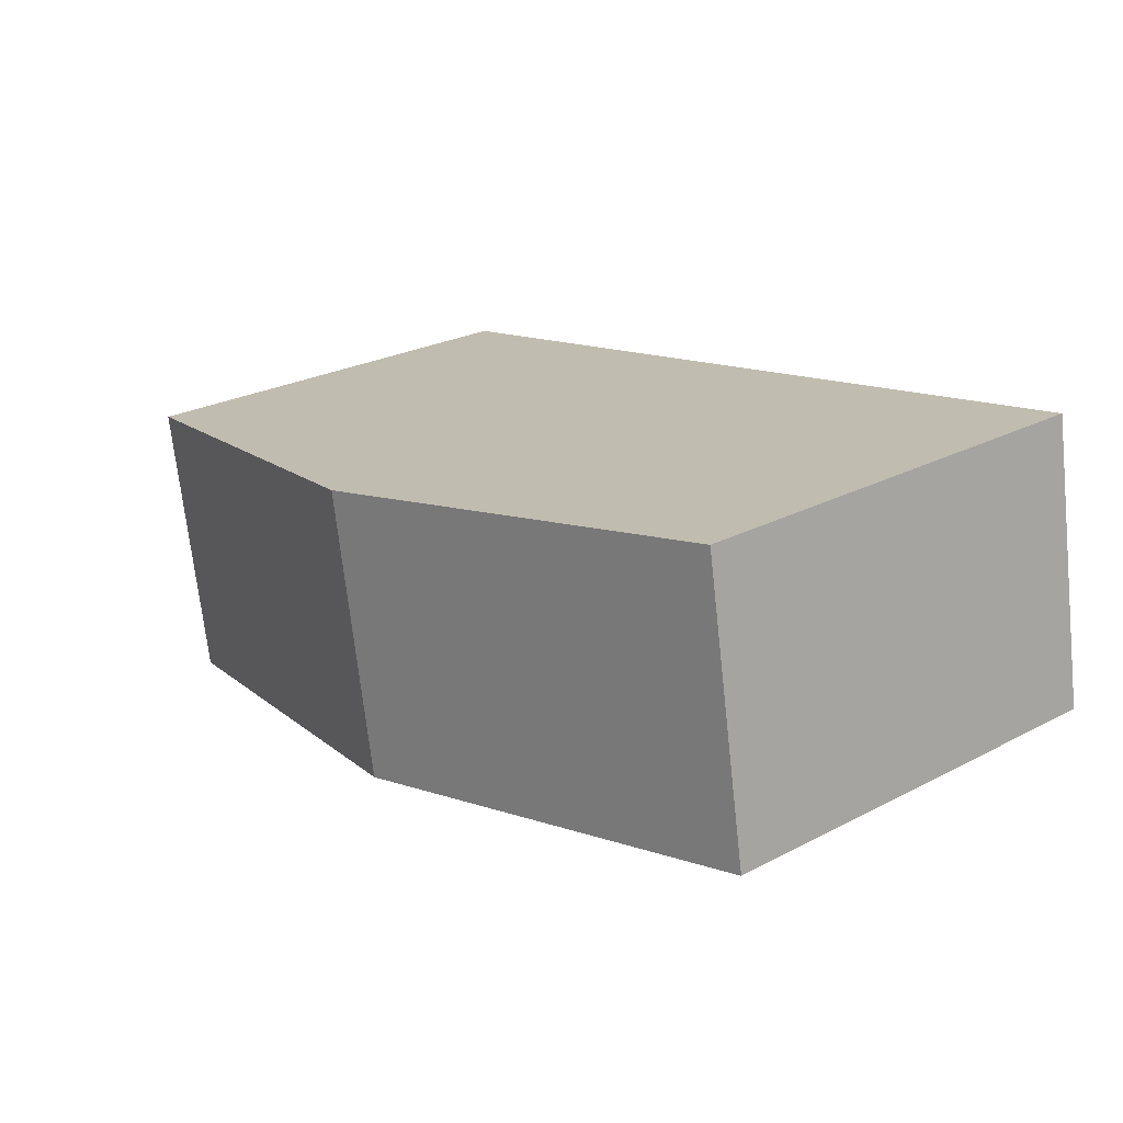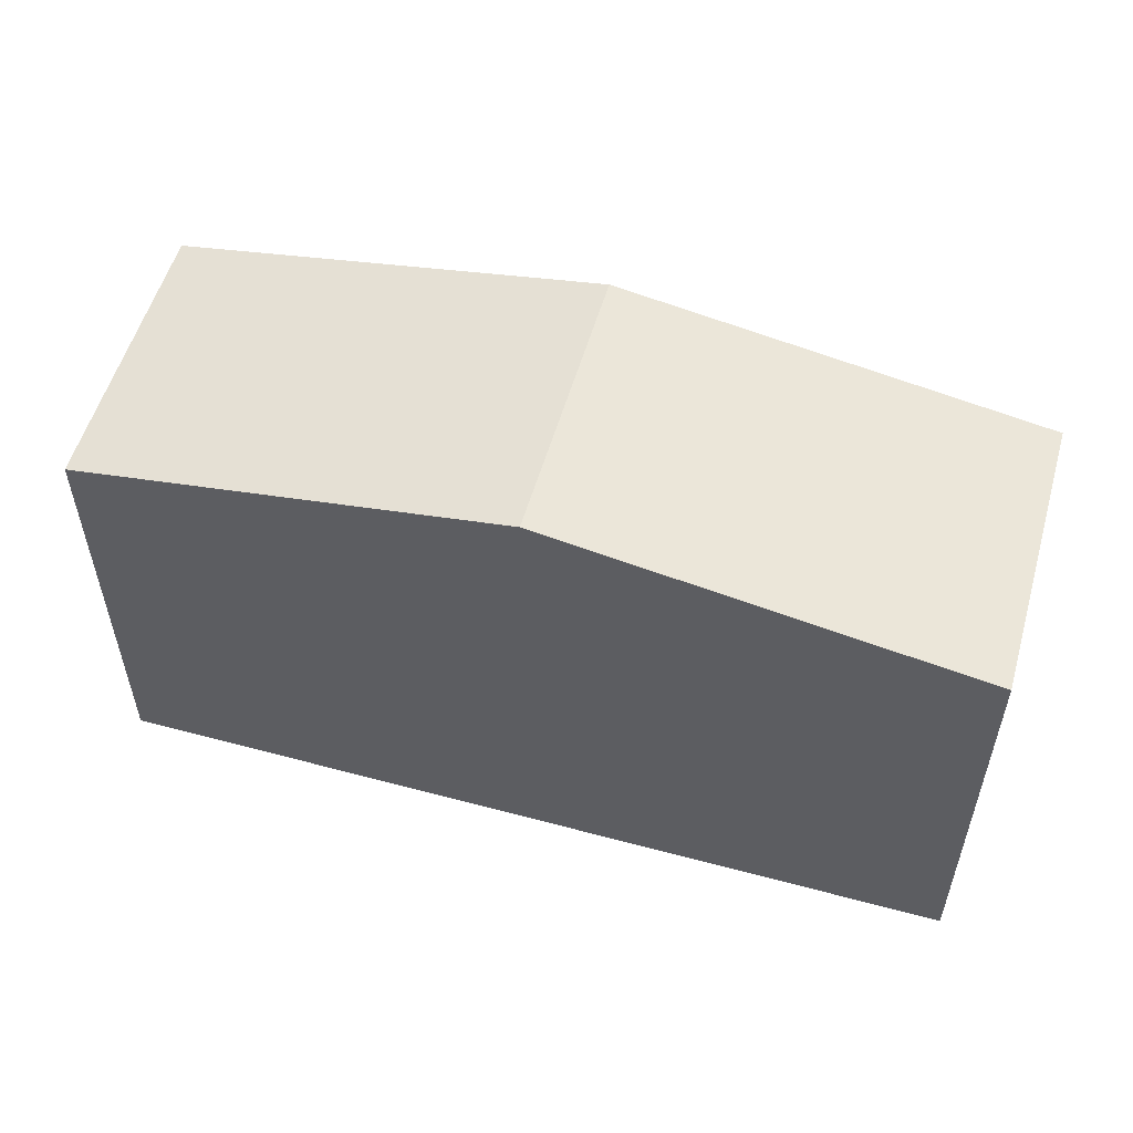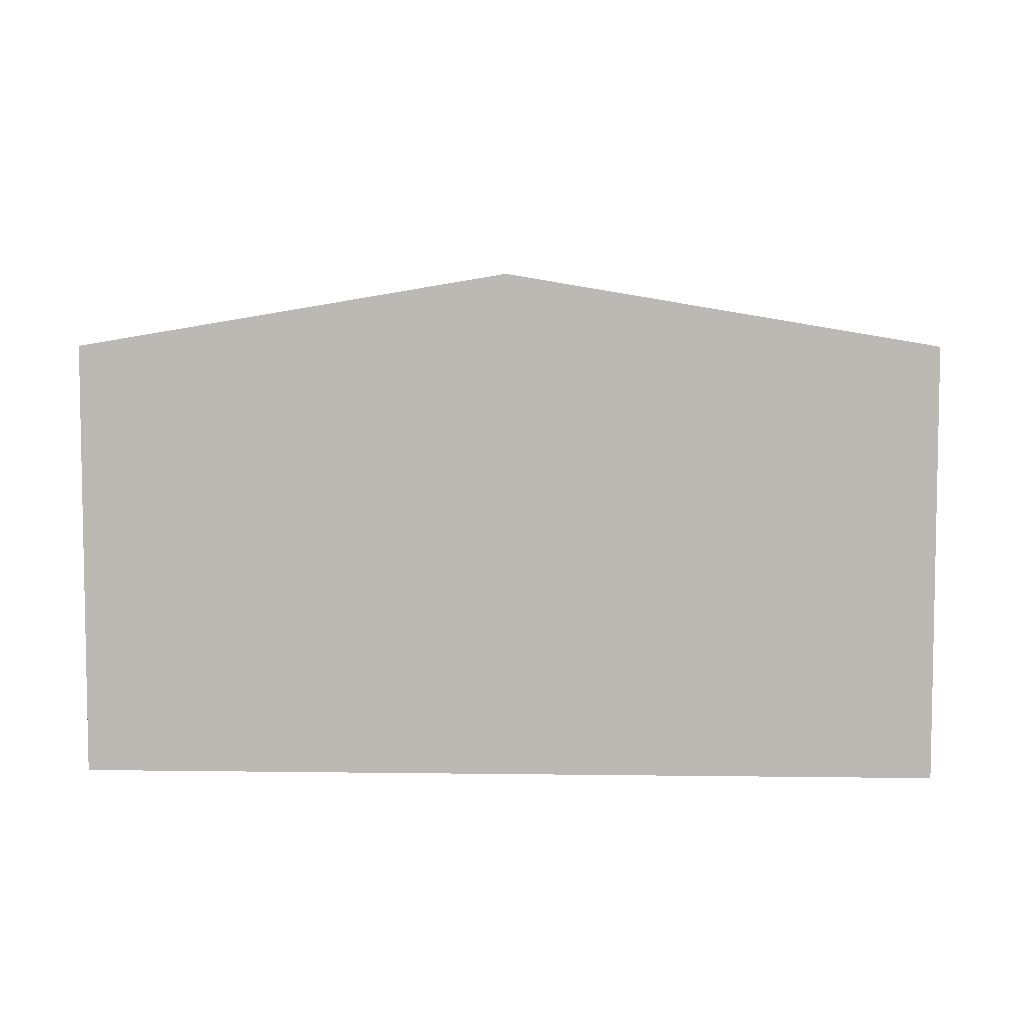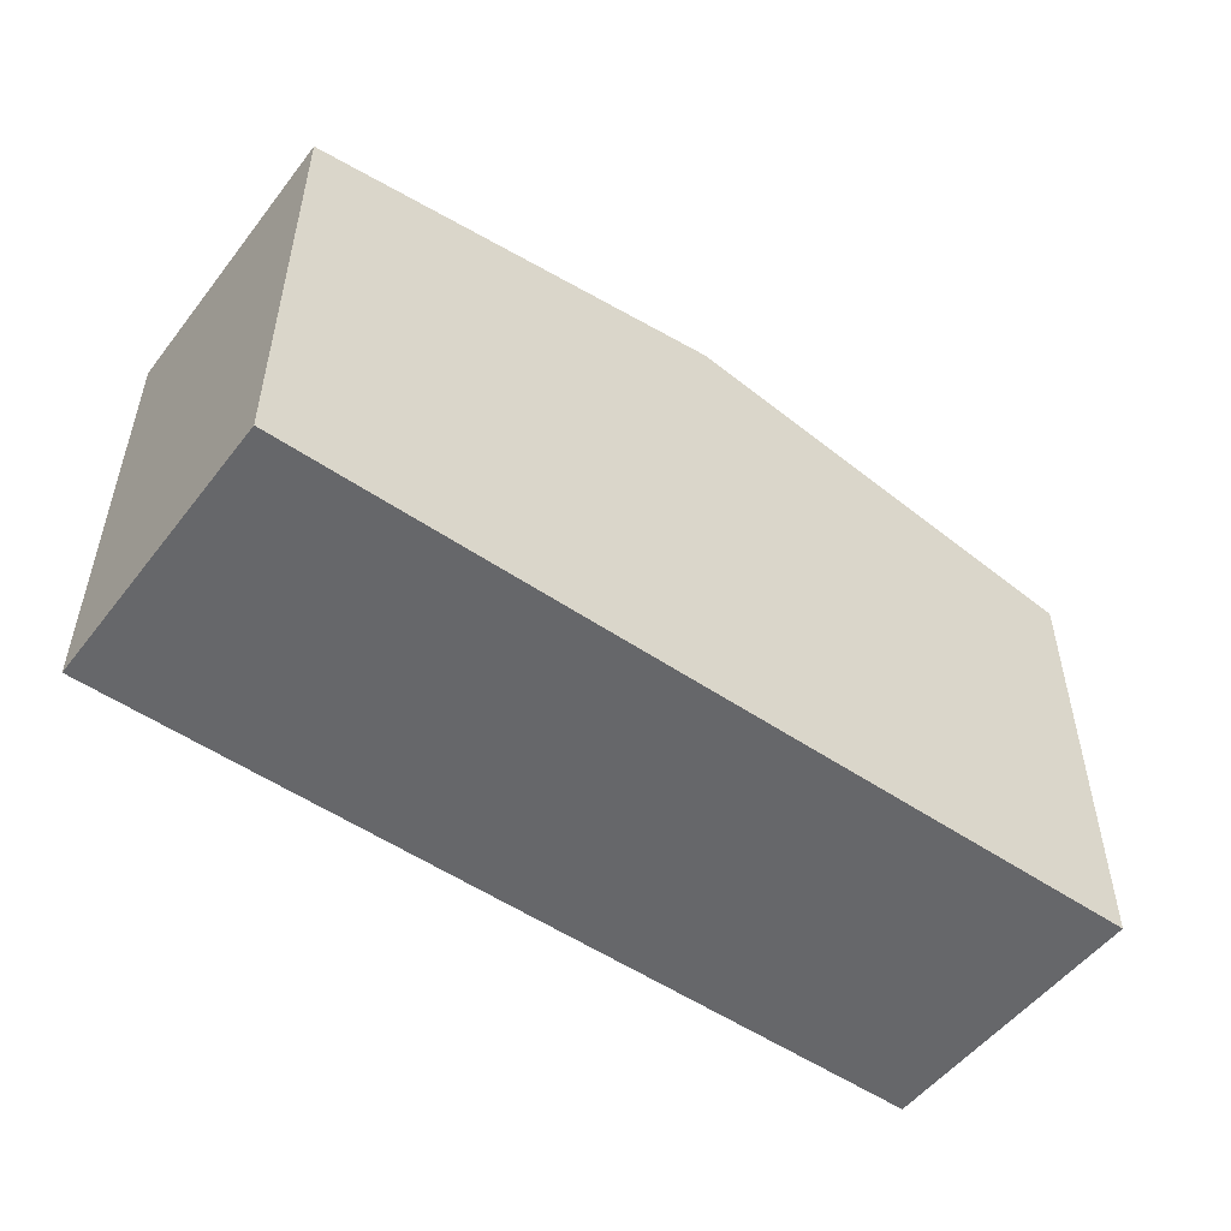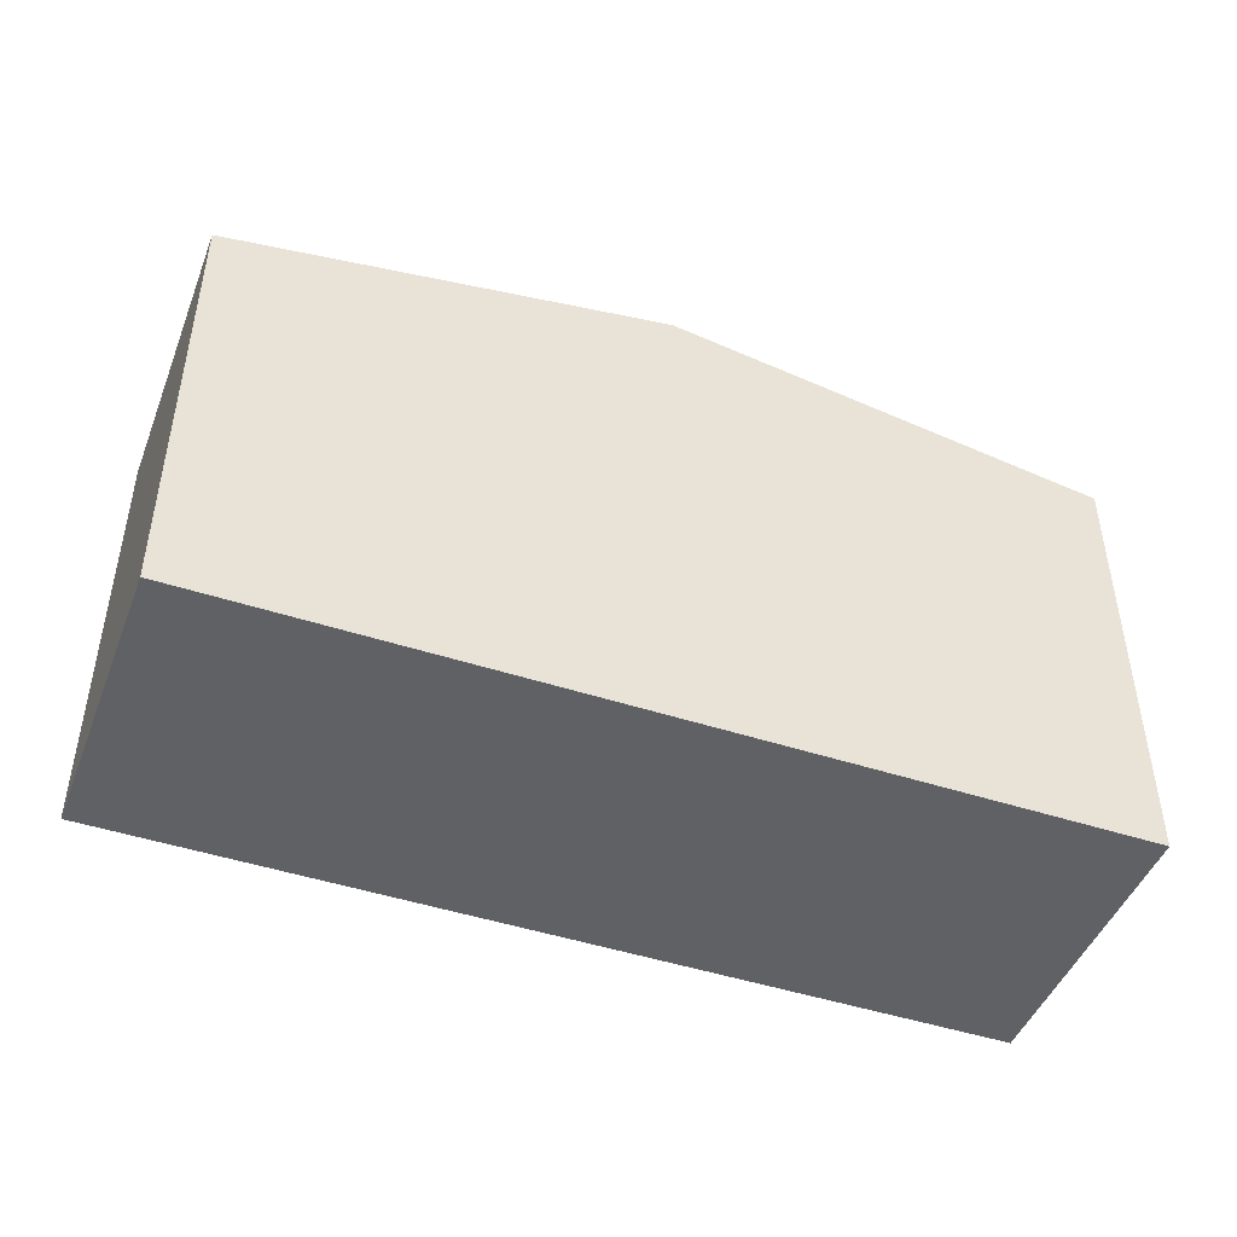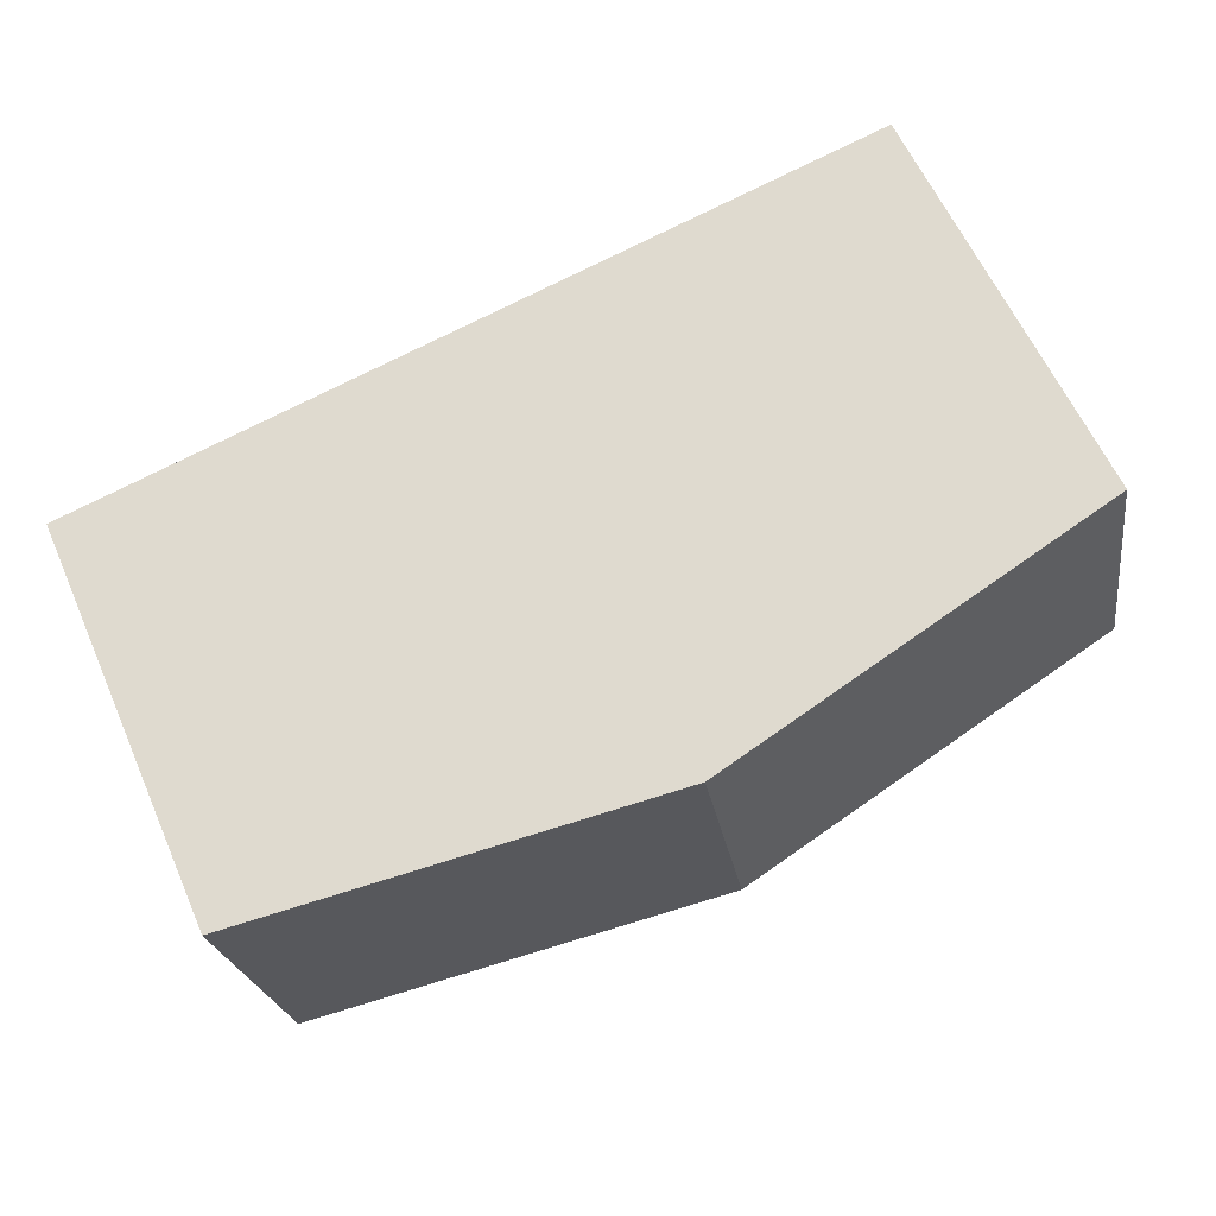
<metadata>
{"format":"obj","ext":"obj","renderer":"f3d","projection":"perspective","resolution":1024,"background":"white","views":[{"elev":25.5,"azim":-129.9,"up":"+Z"},{"elev":54.8,"azim":-154.2,"up":"+Y"},{"elev":6.2,"azim":12.4,"up":"+Y"},{"elev":-52.1,"azim":153.5,"up":"+Y"},{"elev":-46.2,"azim":169.4,"up":"+Y"},{"elev":61.0,"azim":156.2,"up":"+Z"}]}
</metadata>
<code>
v  22.82 11.74 -4.009
v  12.75 13.68 5.613
v  24.17 11.74 3.587
v  12.4 13.51 -2.178
v  11.42 13.68 -2.006
v  9.226 13.31 -1.62
v  1.328 11.74 7.639
v  0 11.74 7.19e-16
v  0 0 0
v  1.328 -4.678e-16 7.639
v  12.75 -3.437e-16 5.613
v  24.17 -2.196e-16 3.587
v  22.82 2.455e-16 -4.009
v  12.4 1.334e-16 -2.178
v  11.42 1.228e-16 -2.006
v  9.226 9.92e-17 -1.62
g defaultobject
f 1 2 3
f 2 1 4
f 2 4 5
f 6 2 5
f 2 6 7
f 7 6 8
f 9 7 8
f 7 9 10
f 10 2 7
f 2 10 3
f 3 10 11
f 3 11 12
f 3 13 1
f 13 3 12
f 13 4 1
f 4 13 5
f 5 13 6
f 6 13 14
f 6 14 8
f 8 14 15
f 8 15 9
f 9 15 16
f 11 13 12
f 13 11 10
f 13 10 16
f 16 10 9
f 13 16 15
f 13 15 14

</code>
